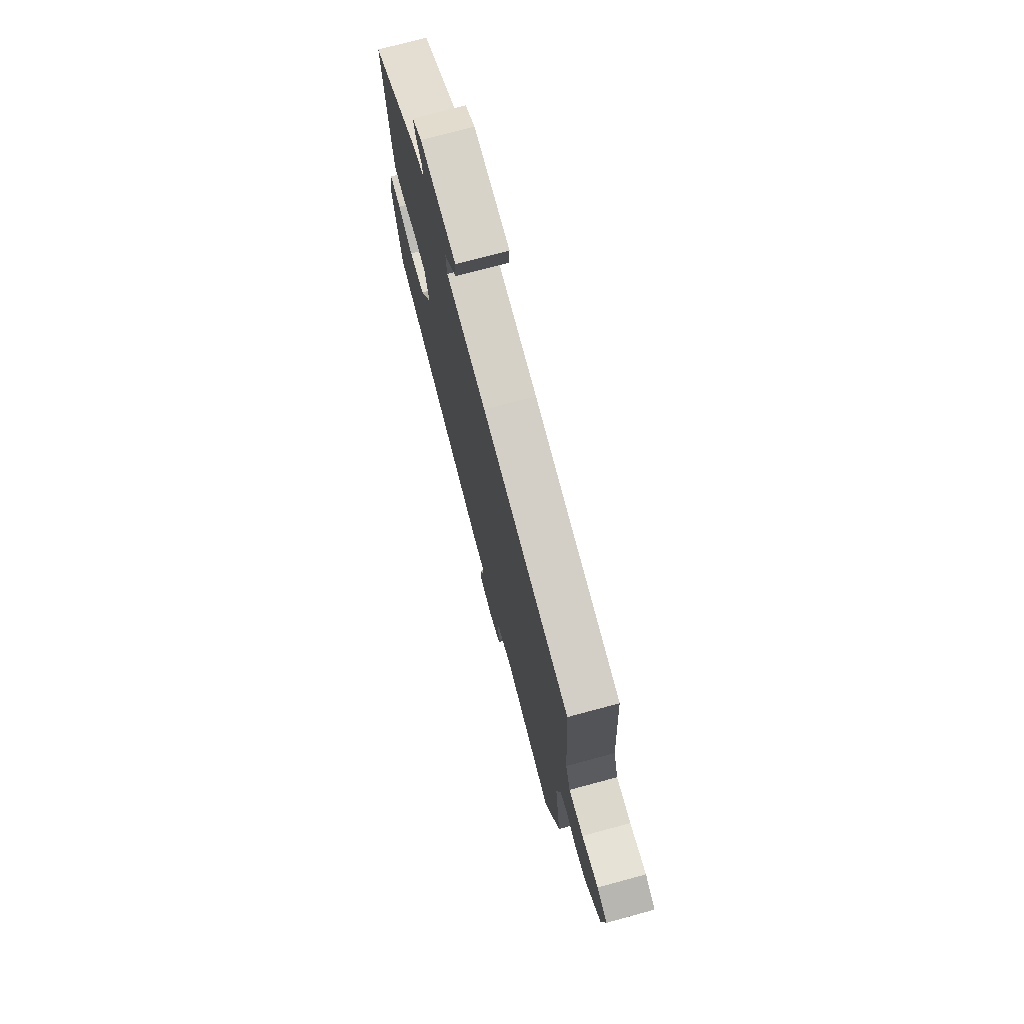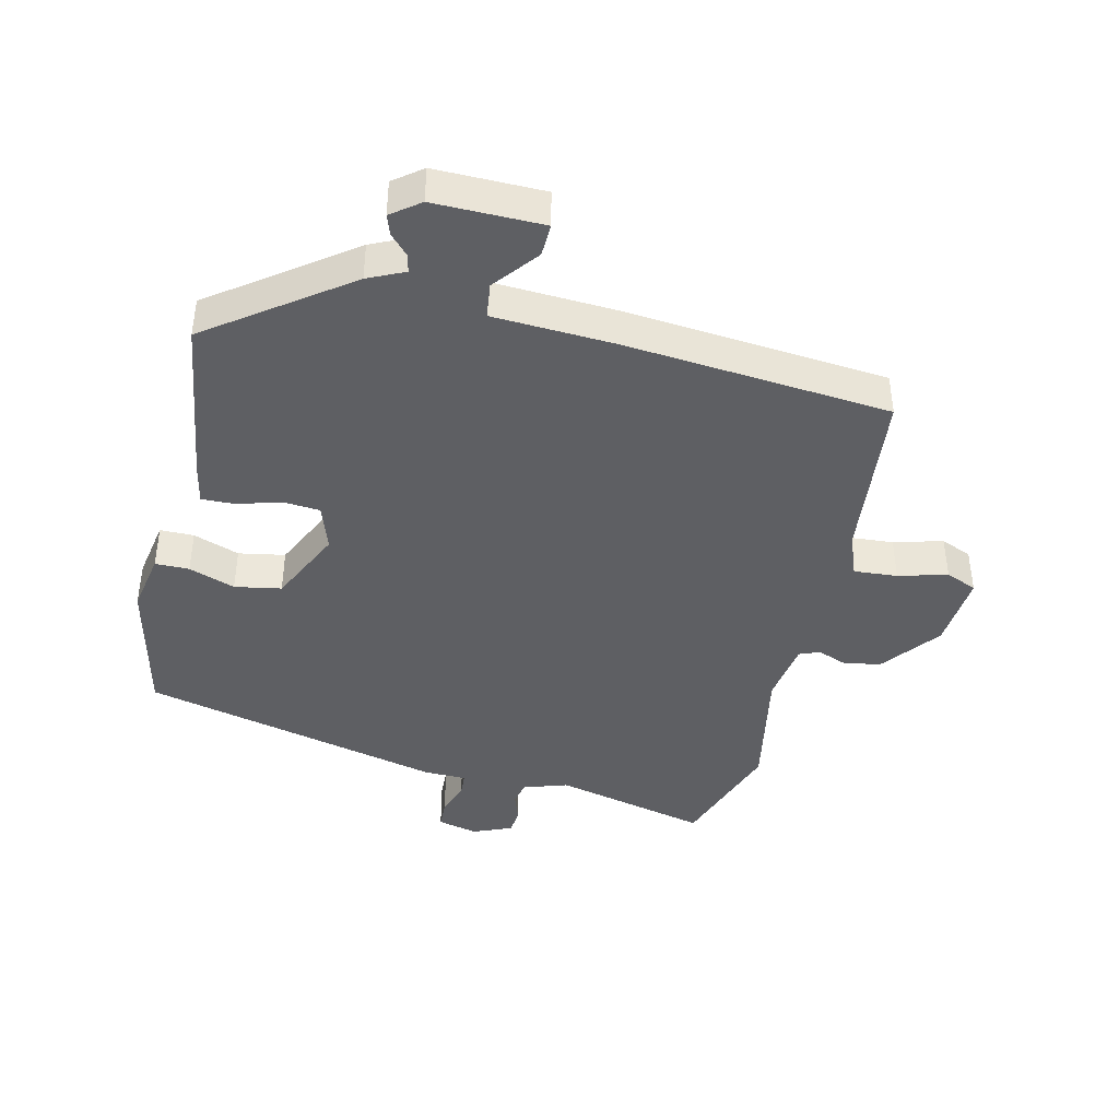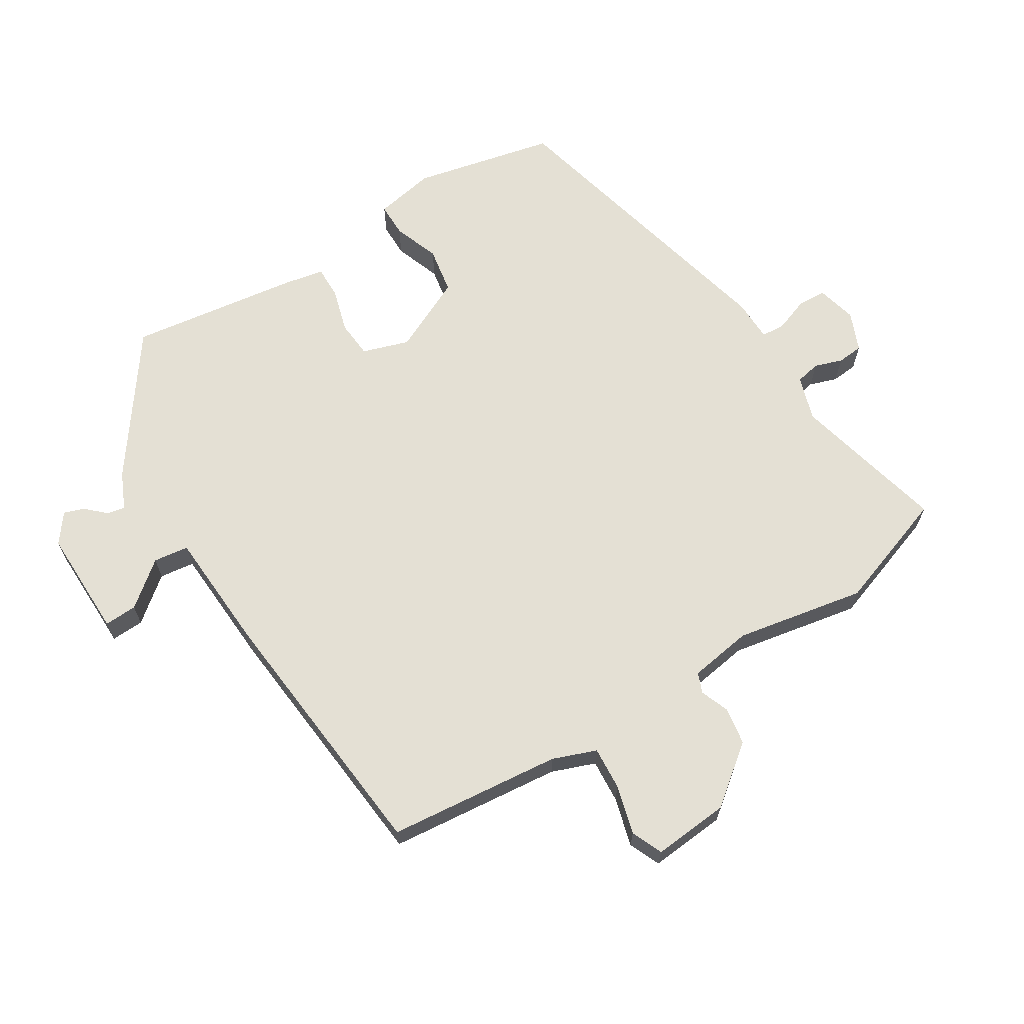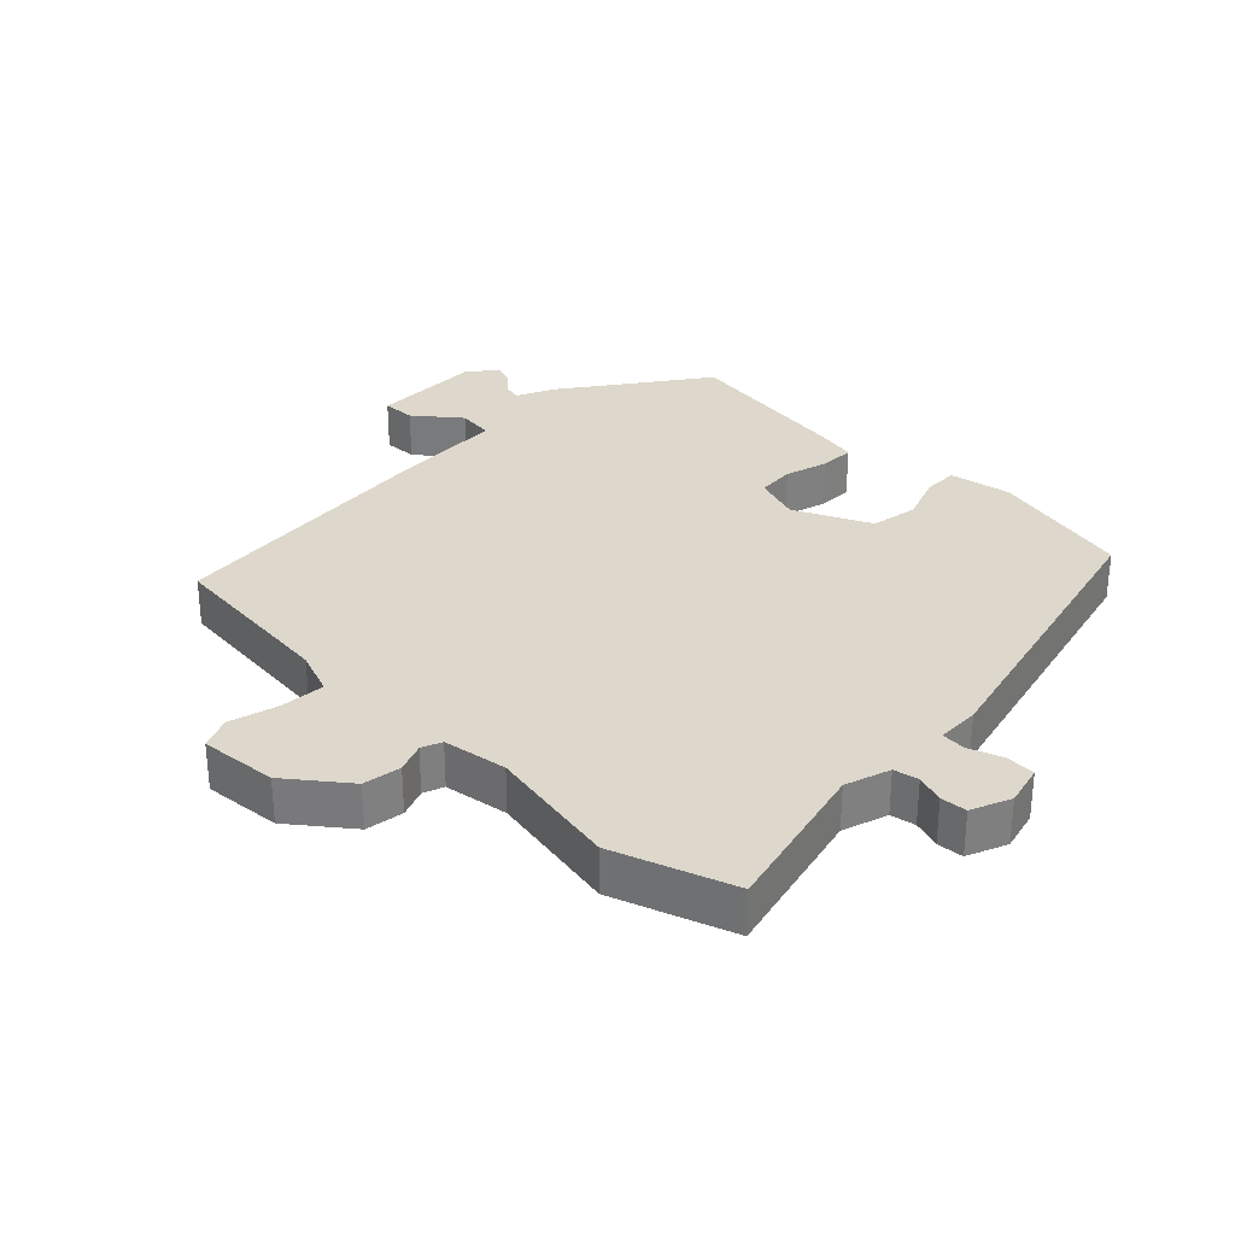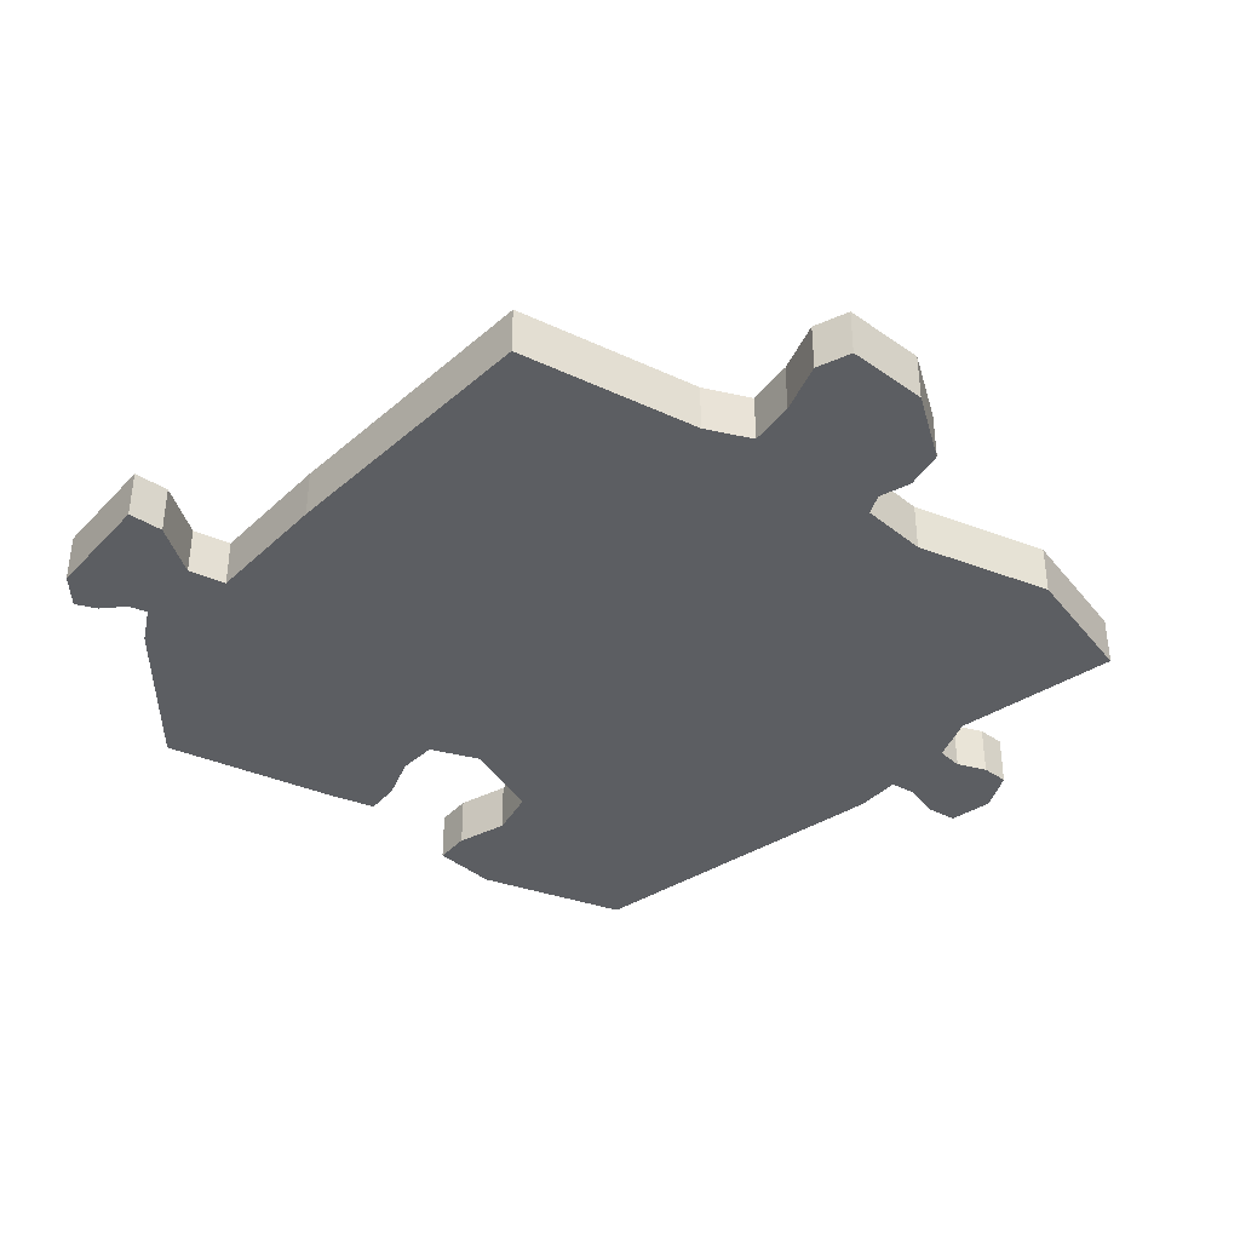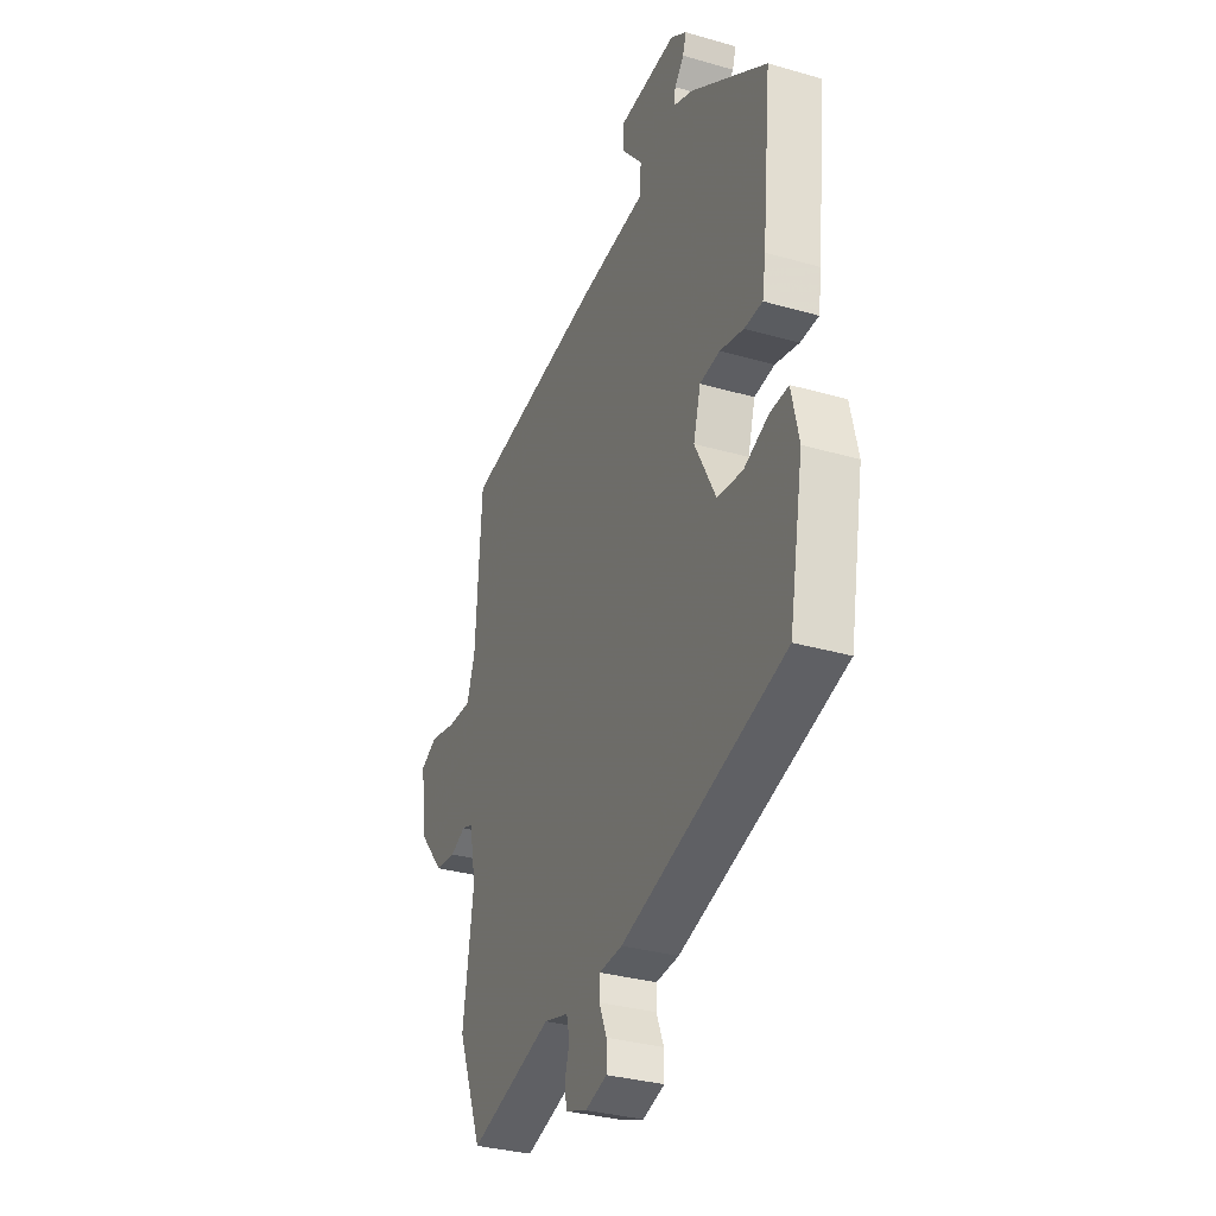
<metadata>
{"format":"obj","ext":"obj","renderer":"f3d","projection":"perspective","resolution":1024,"background":"white","views":[{"elev":74.2,"azim":74.9,"up":"+Z"},{"elev":-41.9,"azim":-10.8,"up":"+Y"},{"elev":66.1,"azim":60.3,"up":"+Y"},{"elev":31.2,"azim":136.6,"up":"+Y"},{"elev":-37.7,"azim":55.4,"up":"+Y"},{"elev":-32.6,"azim":-111.8,"up":"+Z"}]}
</metadata>
<code>
v -0.484 0.07 -0.405
v -0.525 0.07 -0.183
v -0.504 0.07 -0.089
v -0.451 0.07 -0.091
v -0.38 0.07 -0.12
v -0.307 0.07 -0.11
v -0.247 0.07 0.005
v -0.268 0.07 0.078
v -0.326 0.07 0.085
v -0.394 0.07 0.068
v -0.446 0.07 0.069
v -0.456 0.07 0.132
v -0.483 0.07 0.398
v -0.263 0.07 0.544
v -0.205 0.07 0.568
v -0.21 0.07 0.596
v -0.237 0.07 0.627
v -0.247 0.07 0.659
v -0.201 0.07 0.691
v -0.031 0.07 0.682
v -0.035 0.07 0.631
v -0.093 0.07 0.564
v -0.088 0.07 0.509
v 0.101 0.07 0.491
v 0.513 0.07 0.436
v 0.53 0.07 0.164
v 0.553 0.07 0.095
v 0.621 0.07 0.097
v 0.698 0.07 0.115
v 0.746 0.07 0.092
v 0.731 0.07 -0.027
v 0.657 0.07 -0.115
v 0.598 0.07 -0.122
v 0.554 0.07 -0.103
v 0.522 0.07 -0.114
v 0.503 0.07 -0.212
v 0.533 0.07 -0.416
v 0.462 0.07 -0.597
v 0.223 0.07 -0.529
v 0.153 0.07 -0.549
v 0.144 0.07 -0.587
v 0.157 0.07 -0.631
v 0.152 0.07 -0.671
v 0.09 0.07 -0.694
v 0.028 0.07 -0.676
v 0.028 0.07 -0.631
v 0.049 0.07 -0.579
v 0.048 0.07 -0.542
v -0.018 0.07 -0.538
v -0.484 0 -0.405
v -0.525 0 -0.183
v -0.504 0 -0.089
v -0.451 0 -0.091
v -0.38 0 -0.12
v -0.307 0 -0.11
v -0.247 0 0.005
v -0.268 0 0.078
v -0.326 0 0.085
v -0.394 0 0.068
v -0.446 0 0.069
v -0.456 0 0.132
v -0.483 0 0.398
v -0.263 0 0.544
v -0.205 0 0.568
v -0.21 0 0.596
v -0.237 0 0.627
v -0.247 0 0.659
v -0.201 0 0.691
v -0.031 0 0.682
v -0.035 0 0.631
v -0.093 0 0.564
v -0.088 0 0.509
v 0.101 0 0.491
v 0.513 0 0.436
v 0.53 0 0.164
v 0.553 0 0.095
v 0.621 0 0.097
v 0.698 0 0.115
v 0.746 0 0.092
v 0.731 0 -0.027
v 0.657 0 -0.115
v 0.598 0 -0.122
v 0.554 0 -0.103
v 0.522 0 -0.114
v 0.503 0 -0.212
v 0.533 0 -0.416
v 0.462 0 -0.597
v 0.223 0 -0.529
v 0.153 0 -0.549
v 0.144 0 -0.587
v 0.157 0 -0.631
v 0.152 0 -0.671
v 0.09 0 -0.694
v 0.028 0 -0.676
v 0.028 0 -0.631
v 0.049 0 -0.579
v 0.048 0 -0.542
v -0.018 0 -0.538
f 48 49 1 2
f 44 45 46 47
f 44 47 48
f 41 42 43 44
f 40 41 44 48
f 39 40 48 2
f 36 37 38 39
f 35 36 39 2
f 31 32 33 34
f 28 29 30 31
f 27 28 31 34
f 26 27 34 35
f 23 24 25 26
f 19 20 21 22
f 19 22 23
f 16 17 18 19
f 15 16 19 23
f 9 10 11 12
f 8 9 12 13
f 2 3 4 5
f 2 5 6
f 35 2 6
f 26 35 6 7
f 23 26 7 8
f 14 15 23
f 8 13 14 23
f 51 50 98 97
f 96 95 94 93
f 97 96 93
f 93 92 91 90
f 97 93 90 89
f 51 97 89 88
f 88 87 86 85
f 51 88 85 84
f 83 82 81 80
f 80 79 78 77
f 83 80 77 76
f 84 83 76 75
f 75 74 73 72
f 71 70 69 68
f 72 71 68
f 68 67 66 65
f 72 68 65 64
f 61 60 59 58
f 62 61 58 57
f 54 53 52 51
f 55 54 51
f 55 51 84
f 56 55 84 75
f 57 56 75 72
f 72 64 63
f 72 63 62 57
f 1 50 51 2
f 2 51 52 3
f 3 52 53 4
f 4 53 54 5
f 5 54 55 6
f 6 55 56 7
f 7 56 57 8
f 8 57 58 9
f 9 58 59 10
f 10 59 60 11
f 11 60 61 12
f 12 61 62 13
f 13 62 63 14
f 14 63 64 15
f 15 64 65 16
f 16 65 66 17
f 17 66 67 18
f 18 67 68 19
f 19 68 69 20
f 20 69 70 21
f 21 70 71 22
f 22 71 72 23
f 23 72 73 24
f 24 73 74 25
f 25 74 75 26
f 26 75 76 27
f 27 76 77 28
f 28 77 78 29
f 29 78 79 30
f 30 79 80 31
f 31 80 81 32
f 32 81 82 33
f 33 82 83 34
f 34 83 84 35
f 35 84 85 36
f 36 85 86 37
f 37 86 87 38
f 38 87 88 39
f 39 88 89 40
f 40 89 90 41
f 41 90 91 42
f 42 91 92 43
f 43 92 93 44
f 44 93 94 45
f 45 94 95 46
f 46 95 96 47
f 47 96 97 48
f 48 97 98 49
f 49 98 50 1

</code>
